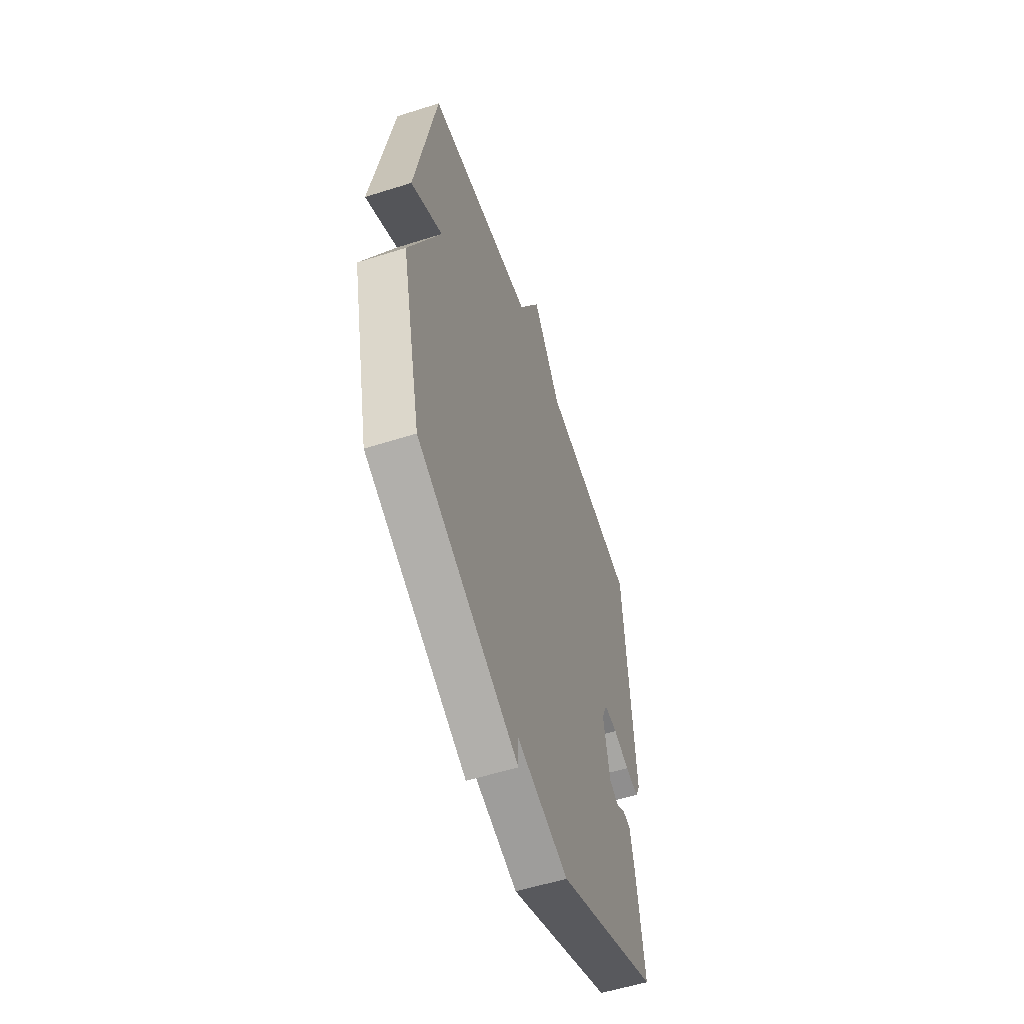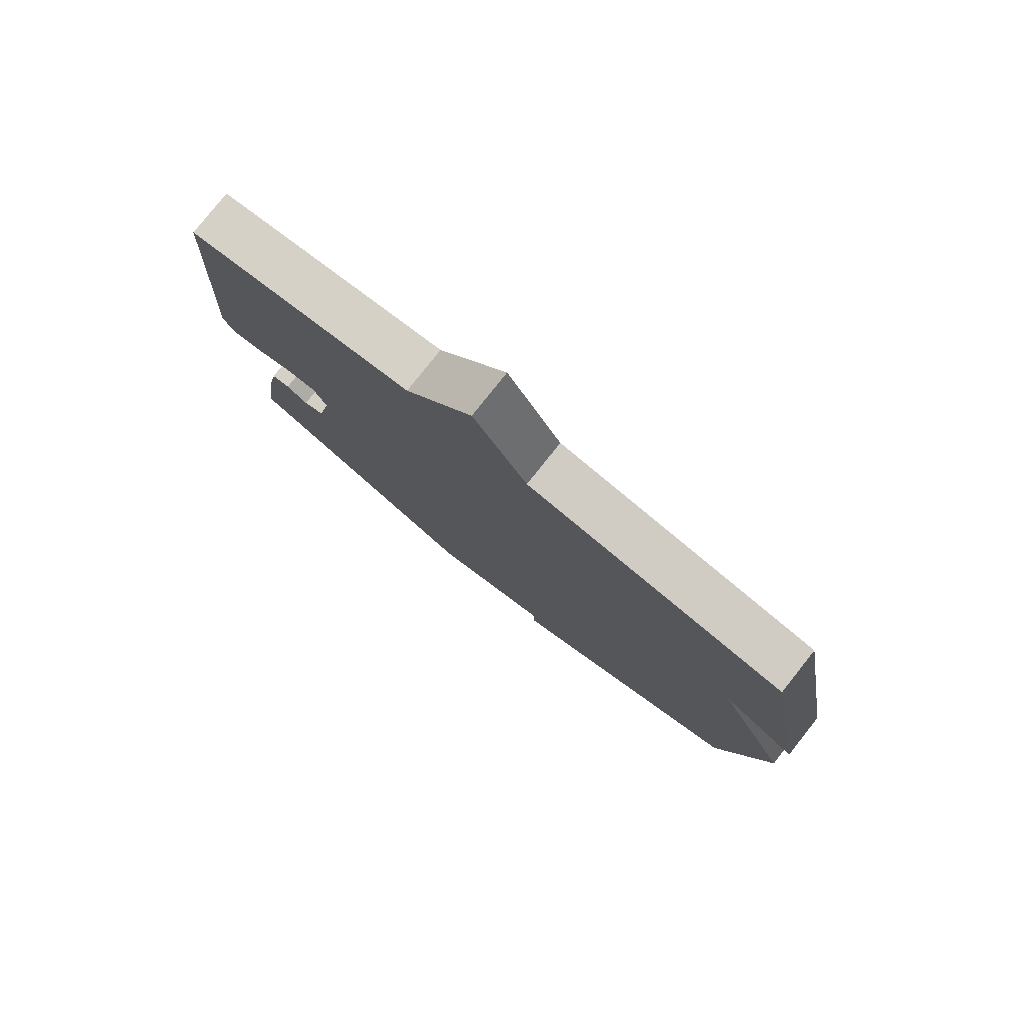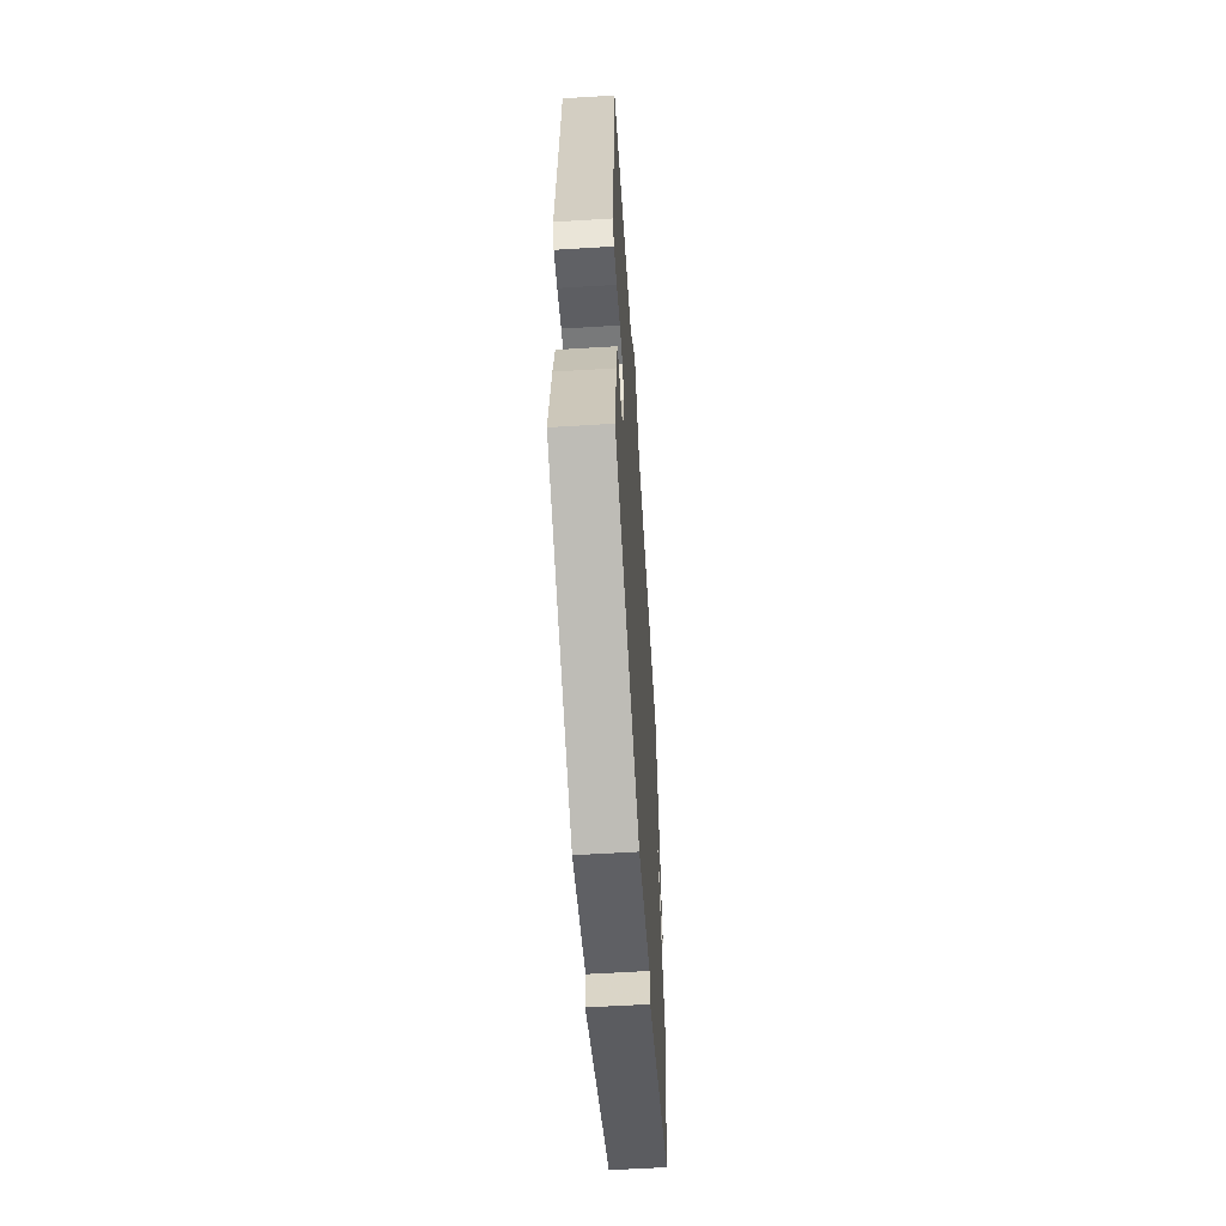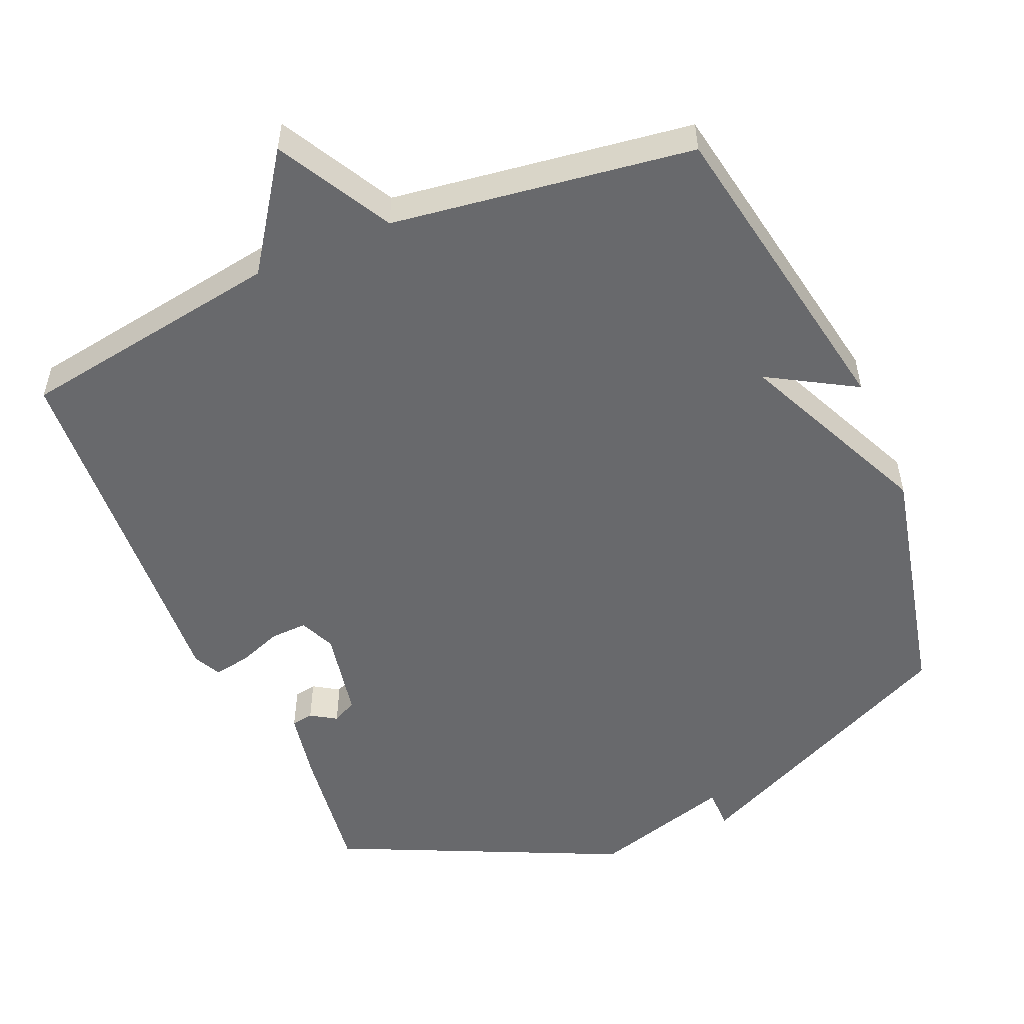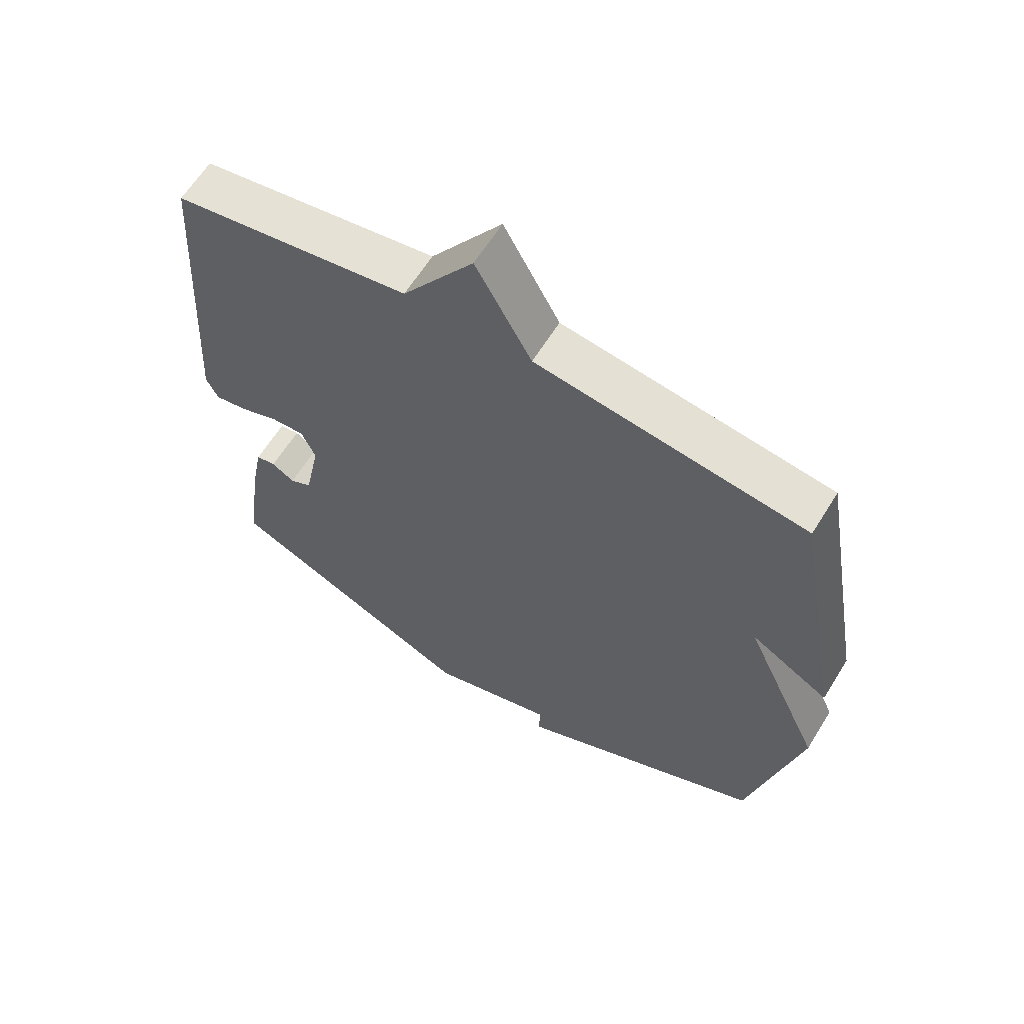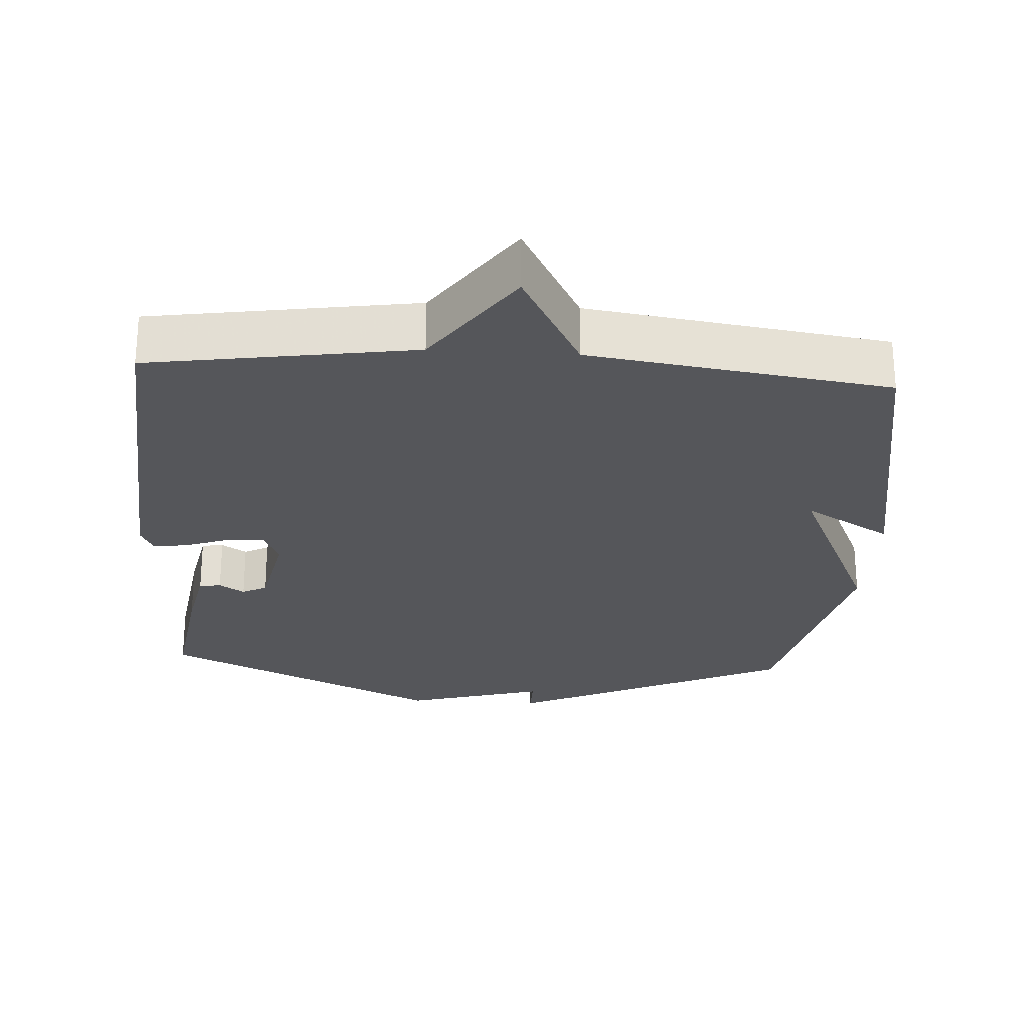
<metadata>
{"format":"obj","ext":"obj","renderer":"f3d","projection":"perspective","resolution":1024,"background":"white","views":[{"elev":-56.1,"azim":108.4,"up":"+Z"},{"elev":79.9,"azim":38.5,"up":"+Z"},{"elev":-59.9,"azim":-86.4,"up":"+Z"},{"elev":-52.7,"azim":23.3,"up":"+Y"},{"elev":62.7,"azim":31.7,"up":"+Z"},{"elev":-25.8,"azim":-3.8,"up":"+Y"}]}
</metadata>
<code>
v -0.5 0.07 -0.5
v -0.474 0.07 -0.31
v -0.455 0.07 -0.211
v -0.424 0.07 -0.206
v -0.388 0.07 -0.229
v -0.353 0.07 -0.211
v -0.328 0.07 -0.084
v -0.35 0.07 -0.033
v -0.402 0.07 -0.035
v -0.464 0.07 -0.058
v -0.516 0.07 -0.067
v -0.535 0.07 -0.028
v -0.5 0.07 0.5
v -0.125 0.07 0.56
v -0.013 0.07 0.722
v 0.075 0.07 0.56
v 0.5 0.07 0.5
v 0.58 0.07 0.05
v 0.456 0.07 0.123
v 0.58 0.07 -0.15
v 0.5 0.07 -0.5
v 0.102 0.07 -0.688
v 0.102 0.07 -0.63
v -0.098 0.07 -0.688
v -0.5 0 -0.5
v -0.474 0 -0.31
v -0.455 0 -0.211
v -0.424 0 -0.206
v -0.388 0 -0.229
v -0.353 0 -0.211
v -0.328 0 -0.084
v -0.35 0 -0.033
v -0.402 0 -0.035
v -0.464 0 -0.058
v -0.516 0 -0.067
v -0.535 0 -0.028
v -0.5 0 0.5
v -0.125 0 0.56
v -0.013 0 0.722
v 0.075 0 0.56
v 0.5 0 0.5
v 0.58 0 0.05
v 0.456 0 0.123
v 0.58 0 -0.15
v 0.5 0 -0.5
v 0.102 0 -0.688
v 0.102 0 -0.63
v -0.098 0 -0.688
f 3 4 5
f 2 3 5
f 1 2 5
f 24 1 5
f 23 24 5
f 21 22 23
f 20 21 23
f 19 20 23
f 19 23 5 6
f 16 17 18 19
f 16 19 6 7
f 16 7 8
f 15 16 8
f 14 15 8
f 12 13 14
f 11 12 14
f 10 11 14
f 9 10 14
f 8 9 14
f 29 28 27
f 29 27 26
f 29 26 25
f 29 25 48
f 29 48 47
f 47 46 45
f 47 45 44
f 47 44 43
f 30 29 47 43
f 43 42 41 40
f 31 30 43 40
f 32 31 40
f 32 40 39
f 32 39 38
f 38 37 36
f 38 36 35
f 38 35 34
f 38 34 33
f 38 33 32
f 1 25 26 2
f 2 26 27 3
f 3 27 28 4
f 4 28 29 5
f 5 29 30 6
f 6 30 31 7
f 7 31 32 8
f 8 32 33 9
f 9 33 34 10
f 10 34 35 11
f 11 35 36 12
f 12 36 37 13
f 13 37 38 14
f 14 38 39 15
f 15 39 40 16
f 16 40 41 17
f 17 41 42 18
f 18 42 43 19
f 19 43 44 20
f 20 44 45 21
f 21 45 46 22
f 22 46 47 23
f 23 47 48 24
f 24 48 25 1

</code>
